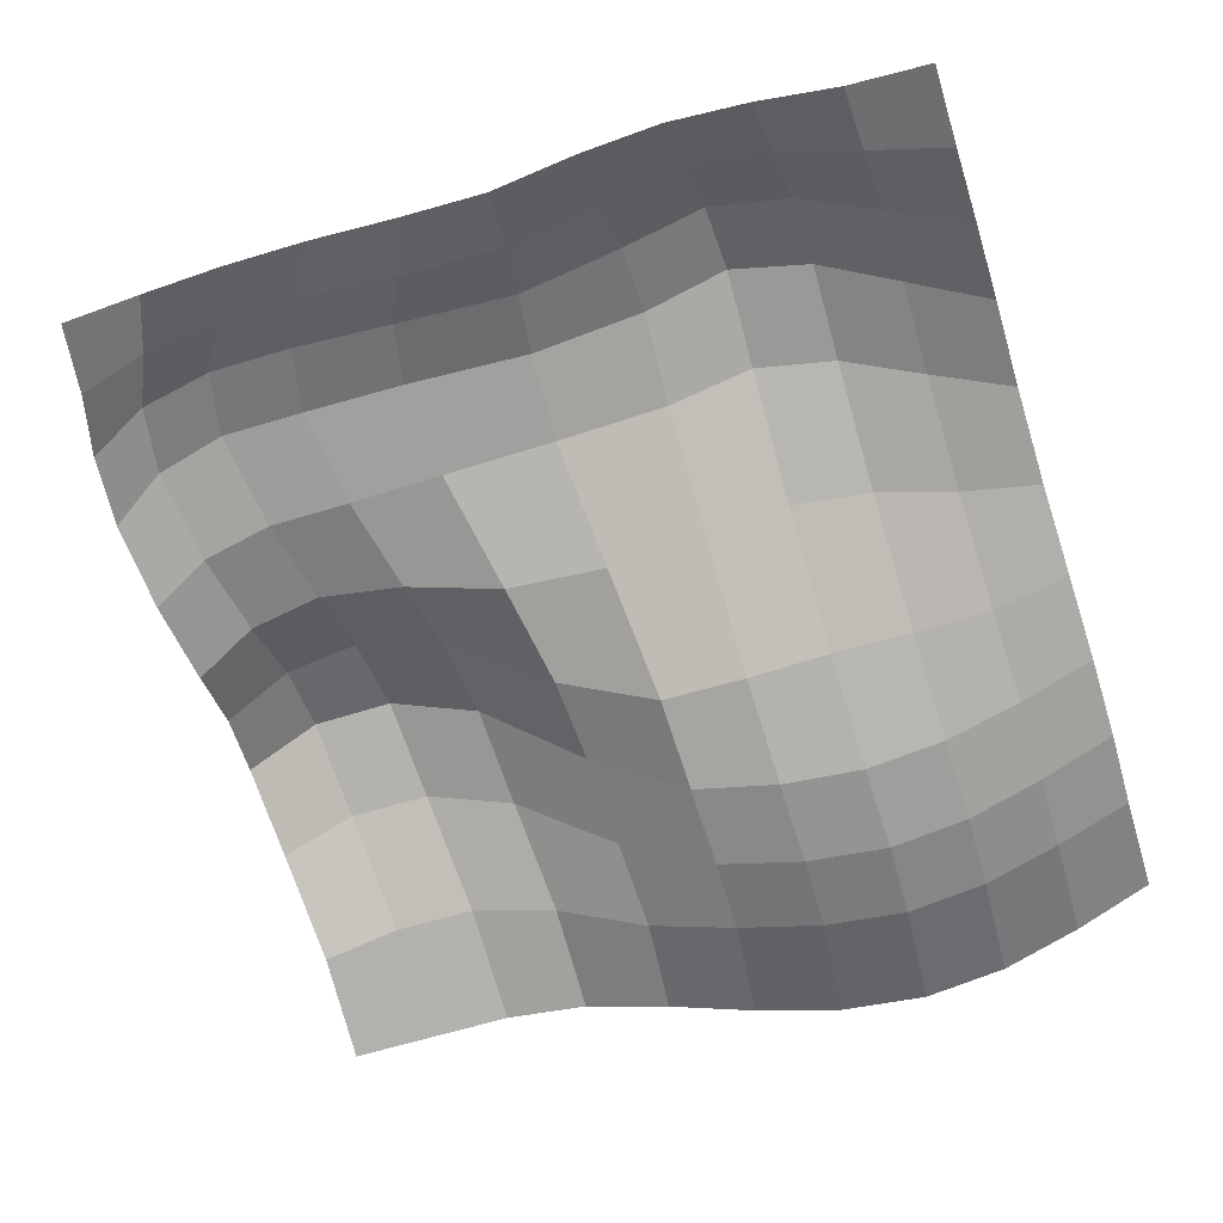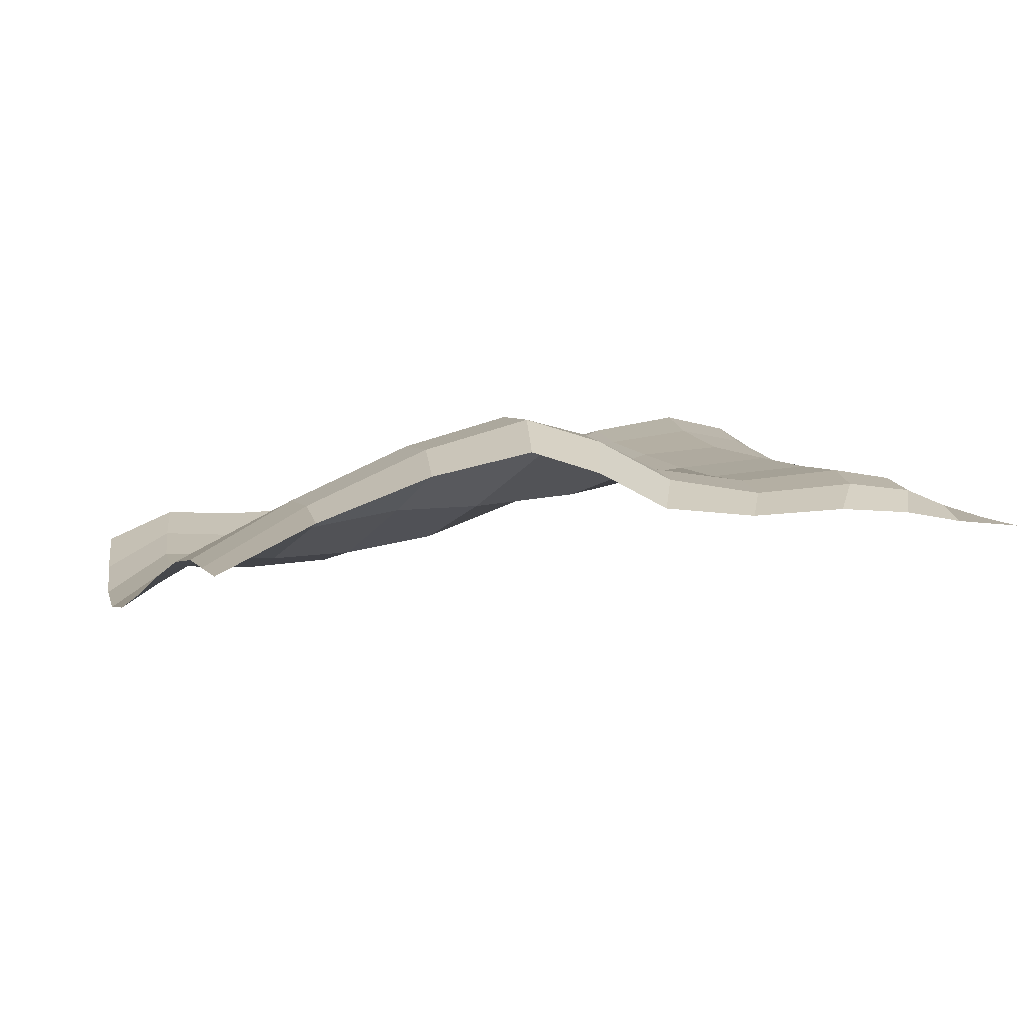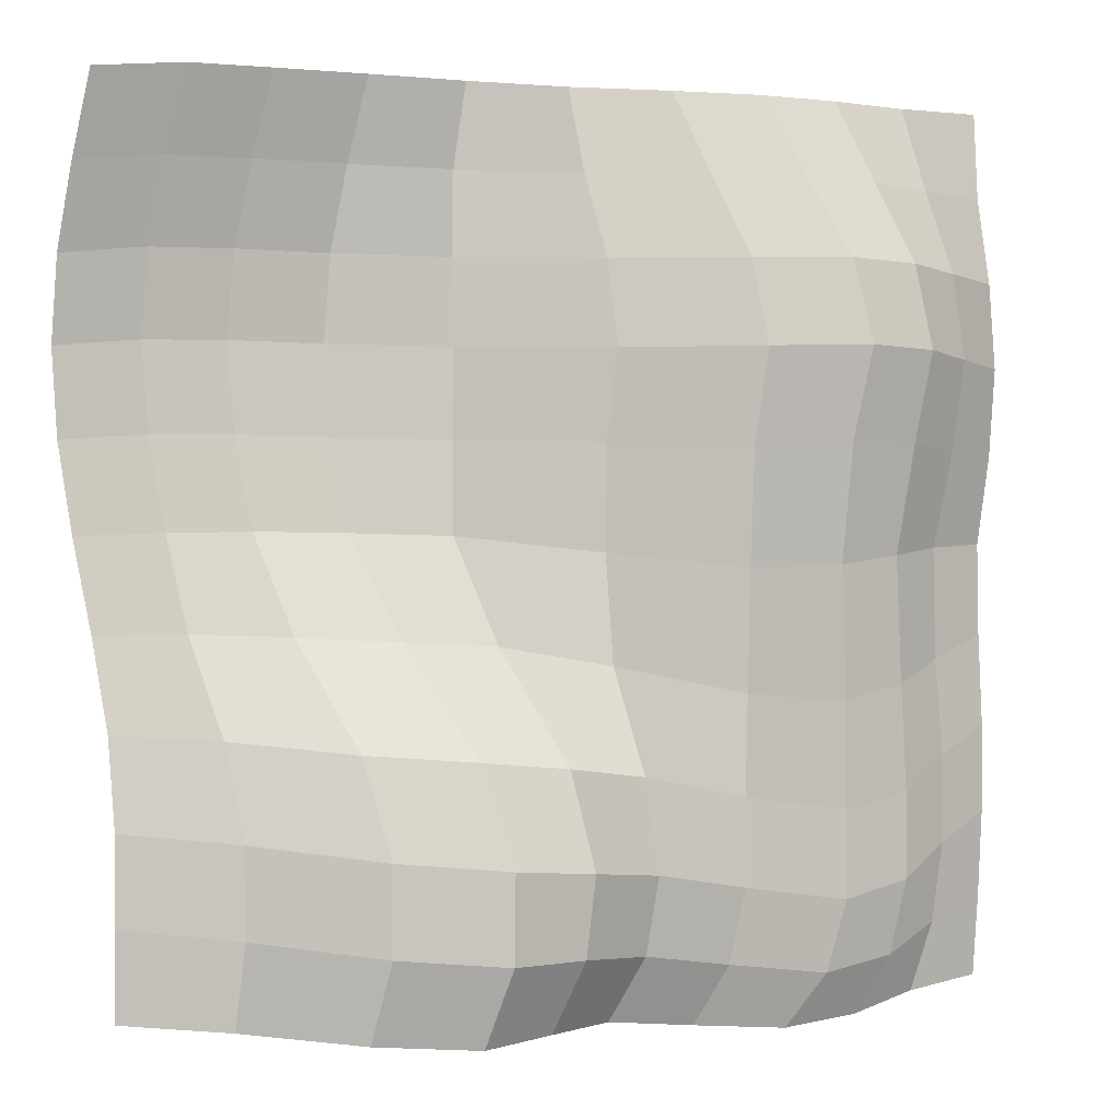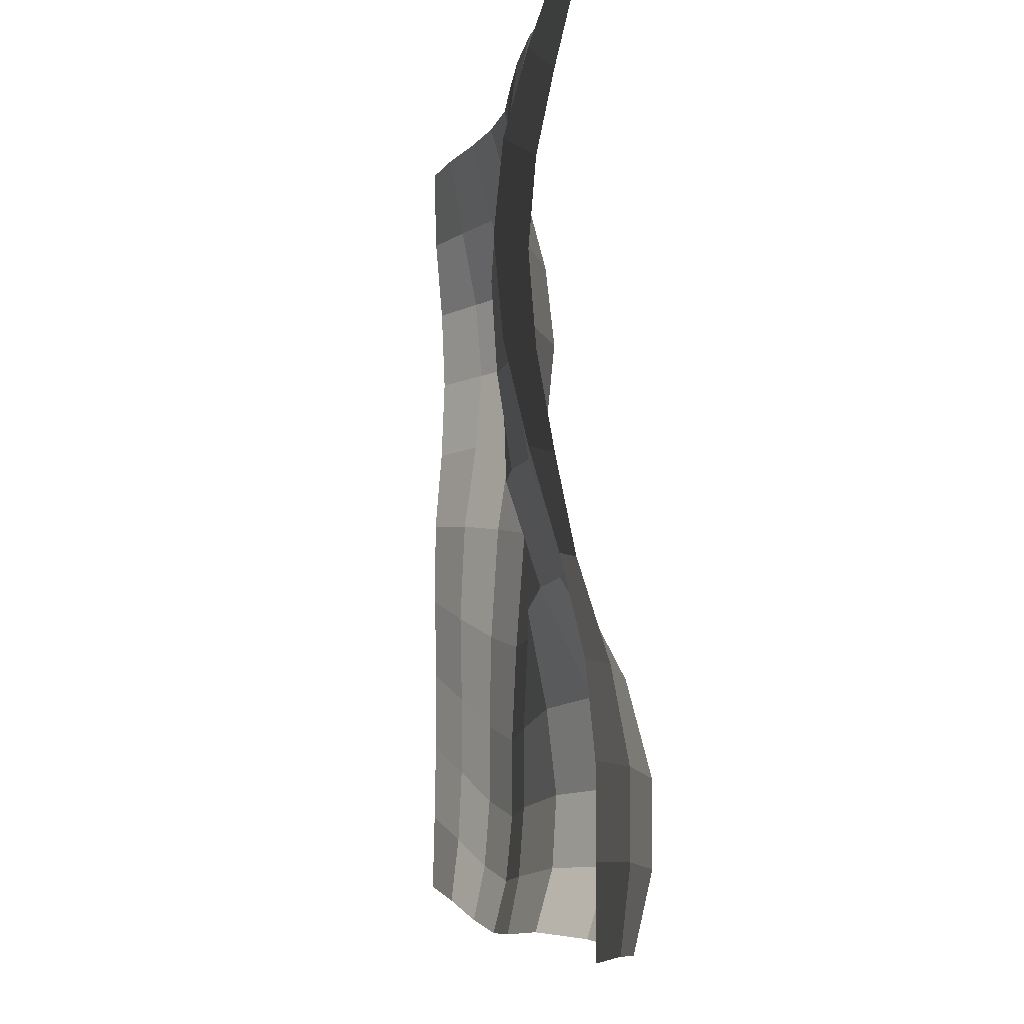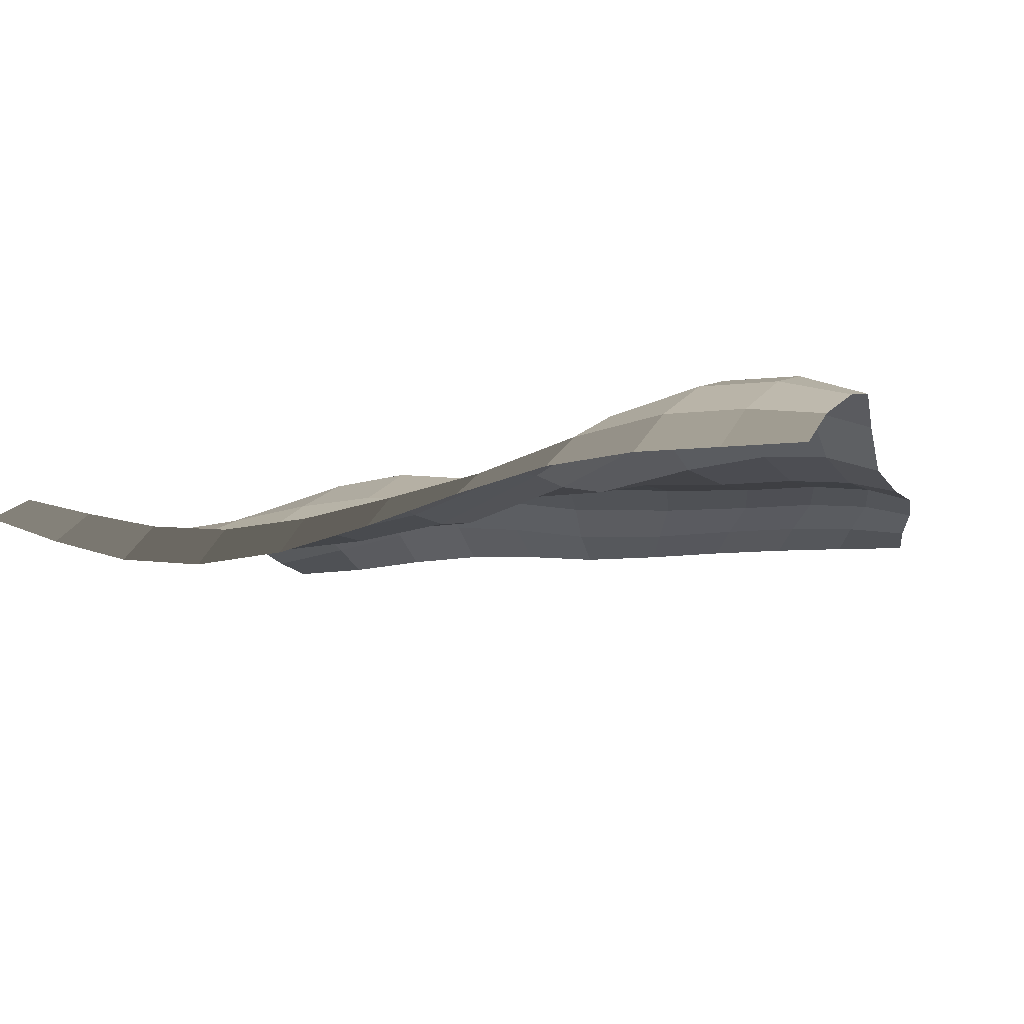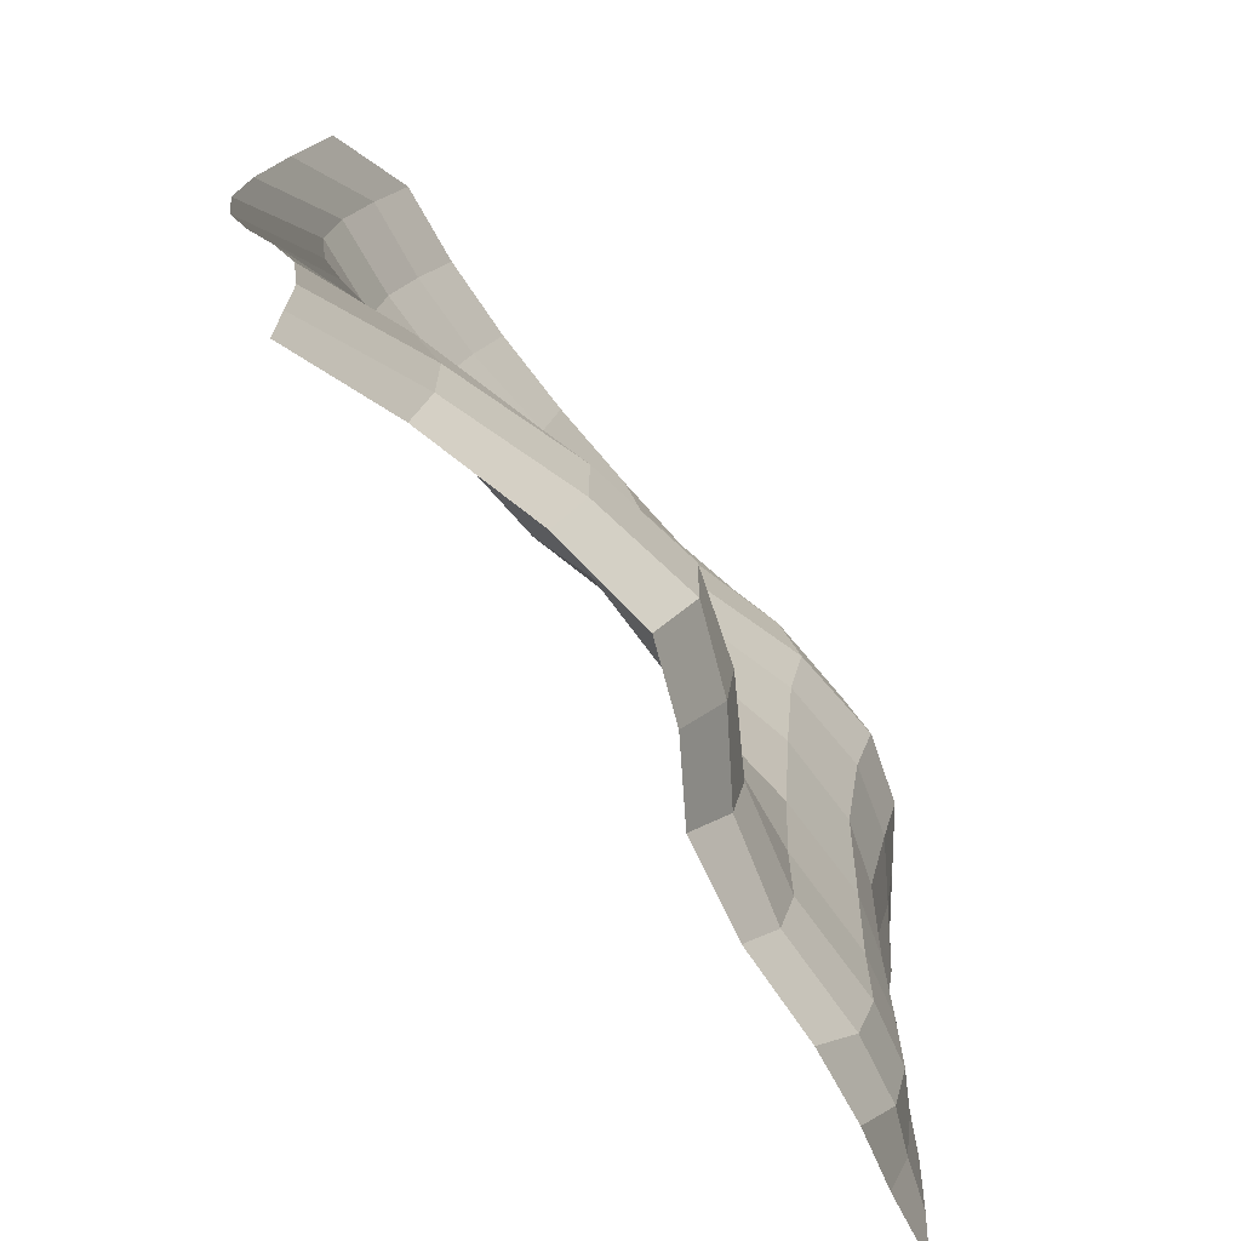
<metadata>
{"format":"obj","ext":"obj","renderer":"f3d","projection":"perspective","resolution":1024,"background":"white","views":[{"elev":-65.0,"azim":-73.1,"up":"+Y"},{"elev":4.2,"azim":163.7,"up":"+Y"},{"elev":0.5,"azim":158.8,"up":"+Z"},{"elev":-4.3,"azim":76.9,"up":"+Z"},{"elev":-10.1,"azim":106.1,"up":"+Y"},{"elev":-71.2,"azim":121.4,"up":"+Z"}]}
</metadata>
<code>
o Plane_Plane.001
v -3.9 -0.002987 3.9
v 4.026 -0.5892 3.943
v -3.901 -0.002644 -3.901
v 3.9 -0.2722 -3.9
v -3.146 0.02343 3.905
v -2.44 0.1042 3.919
v -1.696 0.1434 3.926
v -0.8769 0.0998 3.92
v 0.02796 -0.05544 3.923
v 0.9058 -0.19 3.943
v 1.744 -0.2757 3.963
v 2.546 -0.3089 3.971
v 3.304 -0.2757 3.963
v 3.013 0.1731 -3.949
v 1.991 0.5738 -4.058
v 1.086 0.7806 -4.114
v 0.4233 0.5791 -4.065
v -0.2199 0.2484 -4.054
v -1.045 0.1712 -4.149
v -1.9 0.2213 -4.218
v -2.605 0.1712 -4.149
v -3.224 0.06415 -3.997
v -3.94 0.0231 -3.157
v -3.968 0.0407 -2.403
v -3.968 0.04072 -1.623
v -3.94 0.02311 -0.8171
v -3.926 0.02349 0.004818
v -4 0.1042 0.7992
v -4.037 0.1435 1.586
v -4 0.1042 2.359
v -3.926 0.02343 3.125
v 4.13 -0.8617 3.199
v 4.213 -1.08 2.447
v 4.244 -1.163 1.678
v 4.213 -1.08 0.8872
v 4.13 -0.8617 0.07877
v 4.026 -0.5892 -0.737
v 3.937 -0.3621 -1.548
v 3.9 -0.2719 -2.34
v 3.9 -0.2719 -3.12
v -3.3 0.1901 3.155
v -3.473 0.3757 2.408
v -3.547 0.4551 1.642
v -3.473 0.3757 0.8478
v -3.361 0.2303 -0.02248
v -3.401 0.1931 -1.014
v -3.46 0.2214 -1.878
v -3.46 0.2213 -2.658
v -3.385 0.1712 -3.369
v -2.693 0.3757 3.188
v -2.946 0.6478 2.457
v -3.055 0.766 1.697
v -2.946 0.6478 0.8964
v -2.856 0.4837 -0.08508
v -2.931 0.4279 -1.221
v -2.985 0.4221 -2.164
v -2.985 0.422 -2.944
v -2.867 0.3442 -3.614
v -1.987 0.4551 3.202
v -2.275 0.766 2.478
v -2.406 0.9061 1.723
v -2.283 0.7714 0.9105
v -2.247 0.6268 -0.1616
v -2.325 0.5574 -1.342
v -2.35 0.5182 -2.3
v -2.35 0.5181 -3.08
v -2.205 0.422 -3.724
v -1.124 0.3624 3.191
v -1.379 0.6384 2.459
v -1.489 0.7571 1.699
v -1.404 0.653 0.8754
v -1.405 0.5553 -0.1878
v -1.426 0.4637 -1.272
v -1.425 0.422 -2.164
v -1.425 0.4223 -2.944
v -1.307 0.3444 -3.614
v -0.08067 0.04343 3.189
v -0.2324 0.1975 2.449
v -0.2999 0.2678 1.686
v -0.2325 0.1935 0.8859
v -0.2314 0.1592 -0.06066
v -0.2896 0.1895 -1.03
v -0.4864 0.4235 -1.964
v -0.5672 0.5389 -2.789
v -0.4698 0.4748 -3.478
v 0.9804 -0.3109 3.203
v 0.975 -0.3341 2.46
v 0.9634 -0.331 1.696
v 0.9779 -0.3373 0.9012
v 0.9804 -0.3117 0.08174
v 0.7058 0.07261 -0.8548
v 0.2891 0.666 -1.851
v 0.148 0.8846 -2.702
v 0.2159 0.8391 -3.418
v 1.873 -0.4676 3.227
v 1.975 -0.6206 2.483
v 2.016 -0.6808 1.716
v 1.975 -0.6206 0.9225
v 1.872 -0.4674 0.1071
v 1.549 0.04116 -0.8022
v 1.105 0.7495 -1.769
v 0.9169 1.055 -2.633
v 0.9225 1.05 -3.408
v 2.684 -0.5141 3.238
v 2.796 -0.6809 2.496
v 2.842 -0.7481 1.732
v 2.796 -0.6809 0.9364
v 2.684 -0.5141 0.118
v 2.429 -0.1171 -0.7613
v 2.042 0.4978 -1.7
v 1.866 0.7806 -2.554
v 1.866 0.7806 -3.334
v 3.433 -0.4768 3.227
v 3.536 -0.6538 2.483
v 3.576 -0.7281 1.716
v 3.536 -0.6538 0.9225
v 3.433 -0.4768 0.1071
v 3.296 -0.2638 -0.7206
v 3.077 0.07921 -1.587
v 2.952 0.2738 -2.416
v 2.951 0.2765 -3.197
f 121 40 4 14
f 23 49 22 3
f 49 58 21 22
f 58 67 20 21
f 67 76 19 20
f 76 85 18 19
f 85 94 17 18
f 94 103 16 17
f 103 112 15 16
f 112 121 14 15
f 12 13 113 104
f 104 113 114 105
f 105 114 115 106
f 106 115 116 107
f 107 116 117 108
f 108 117 118 109
f 109 118 119 110
f 110 119 120 111
f 111 120 121 112
f 11 12 104 95
f 95 104 105 96
f 96 105 106 97
f 97 106 107 98
f 98 107 108 99
f 99 108 109 100
f 100 109 110 101
f 101 110 111 102
f 102 111 112 103
f 10 11 95 86
f 86 95 96 87
f 87 96 97 88
f 88 97 98 89
f 89 98 99 90
f 90 99 100 91
f 91 100 101 92
f 92 101 102 93
f 93 102 103 94
f 9 10 86 77
f 77 86 87 78
f 78 87 88 79
f 79 88 89 80
f 80 89 90 81
f 81 90 91 82
f 82 91 92 83
f 83 92 93 84
f 84 93 94 85
f 8 9 77 68
f 68 77 78 69
f 69 78 79 70
f 70 79 80 71
f 71 80 81 72
f 72 81 82 73
f 73 82 83 74
f 74 83 84 75
f 75 84 85 76
f 7 8 68 59
f 59 68 69 60
f 60 69 70 61
f 61 70 71 62
f 62 71 72 63
f 63 72 73 64
f 64 73 74 65
f 65 74 75 66
f 66 75 76 67
f 6 7 59 50
f 50 59 60 51
f 51 60 61 52
f 52 61 62 53
f 53 62 63 54
f 54 63 64 55
f 55 64 65 56
f 56 65 66 57
f 57 66 67 58
f 5 6 50 41
f 41 50 51 42
f 42 51 52 43
f 43 52 53 44
f 44 53 54 45
f 45 54 55 46
f 46 55 56 47
f 47 56 57 48
f 48 57 58 49
f 1 5 41 31
f 31 41 42 30
f 30 42 43 29
f 29 43 44 28
f 28 44 45 27
f 27 45 46 26
f 26 46 47 25
f 25 47 48 24
f 24 48 49 23
f 13 2 32 113
f 113 32 33 114
f 114 33 34 115
f 115 34 35 116
f 116 35 36 117
f 117 36 37 118
f 118 37 38 119
f 119 38 39 120
f 120 39 40 121

</code>
